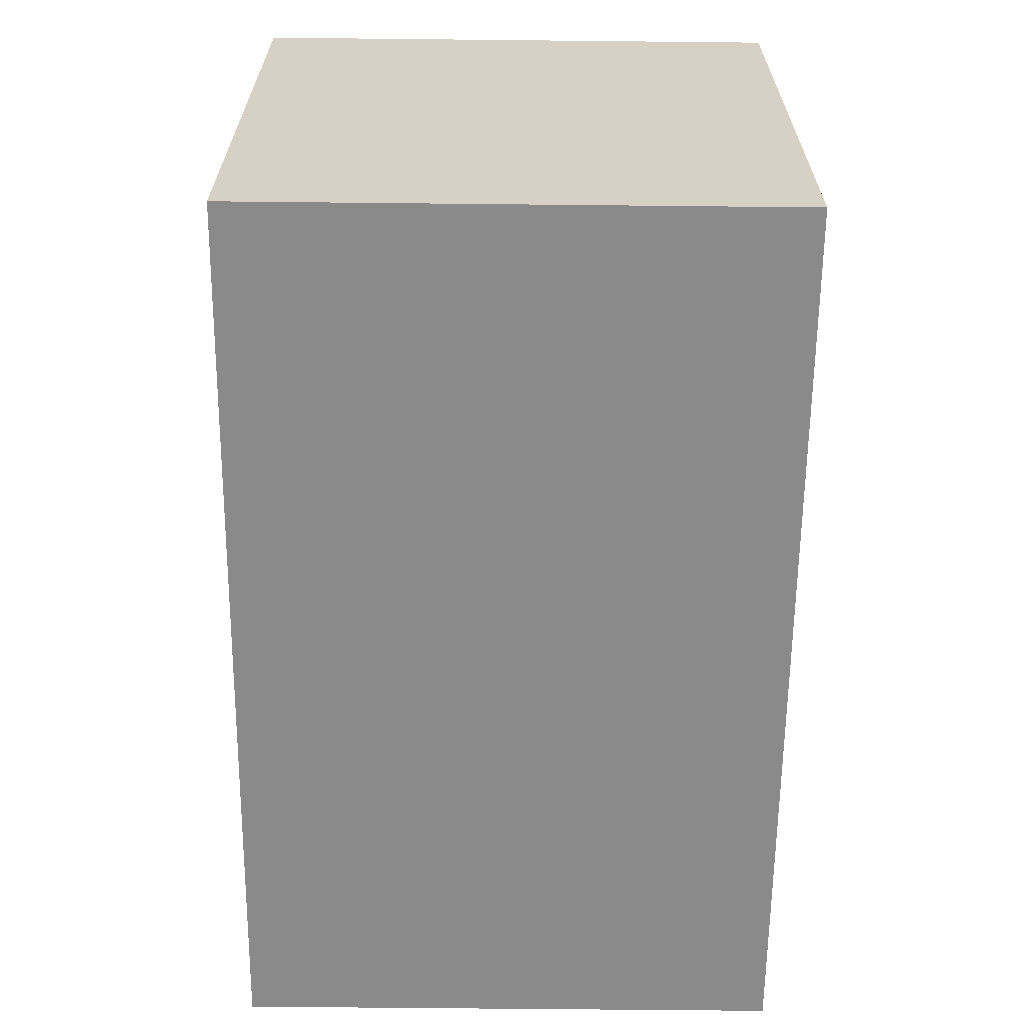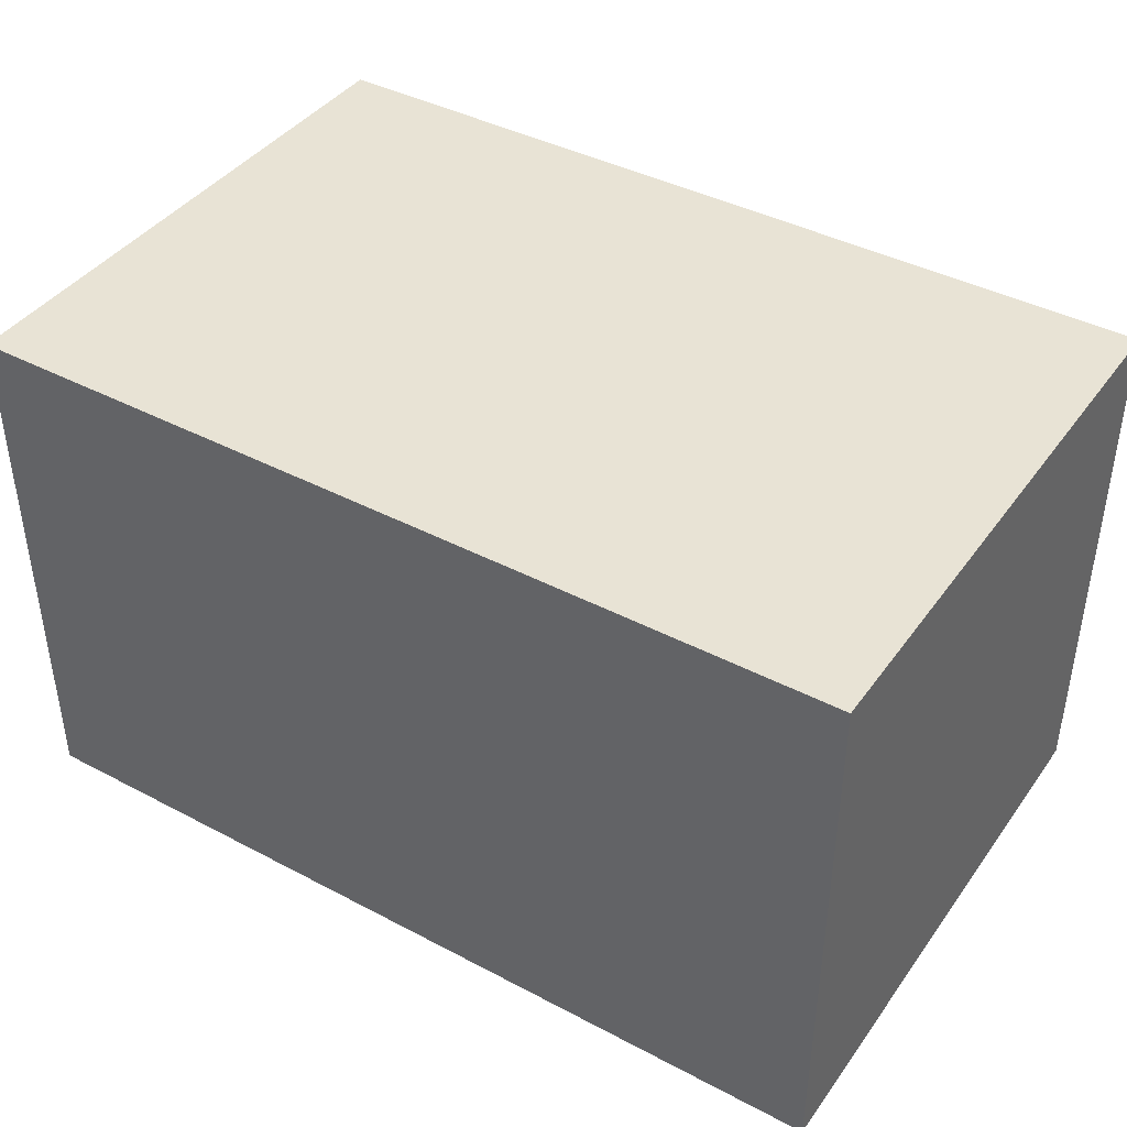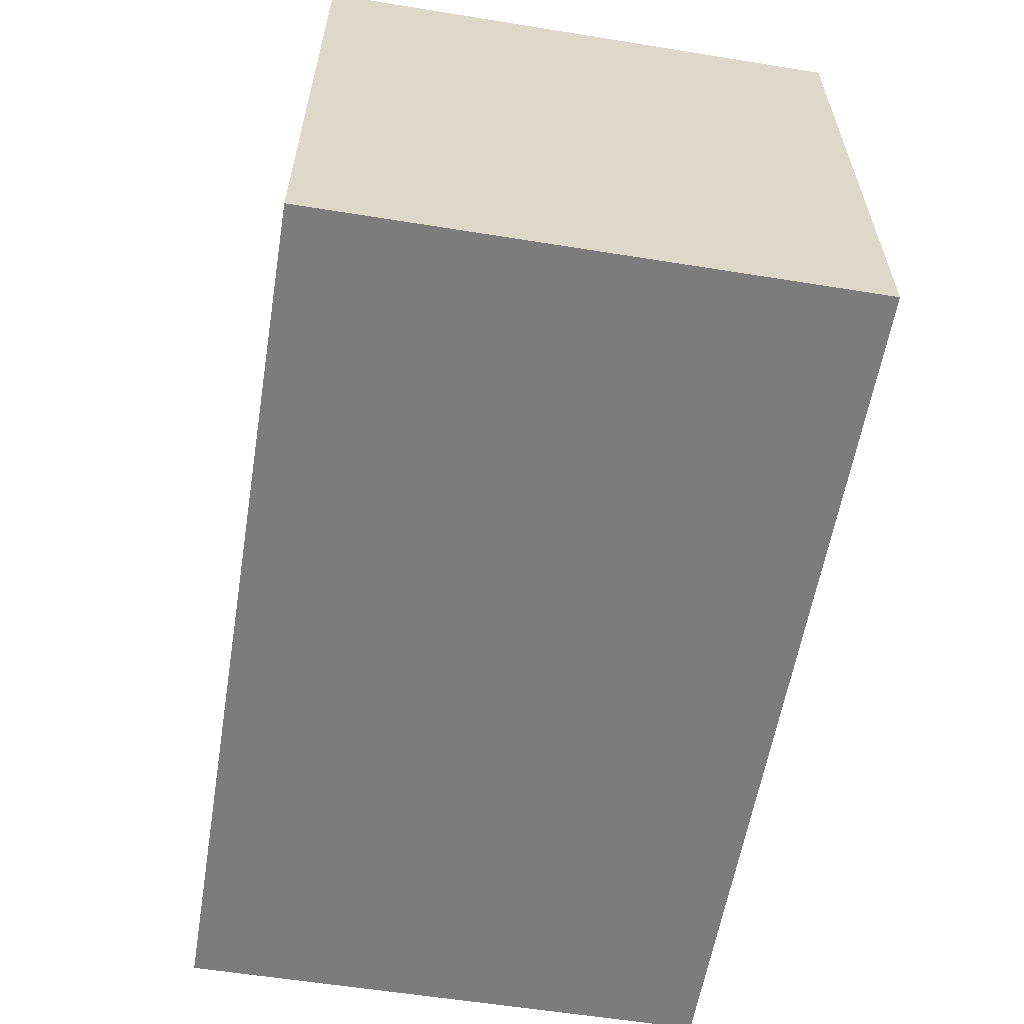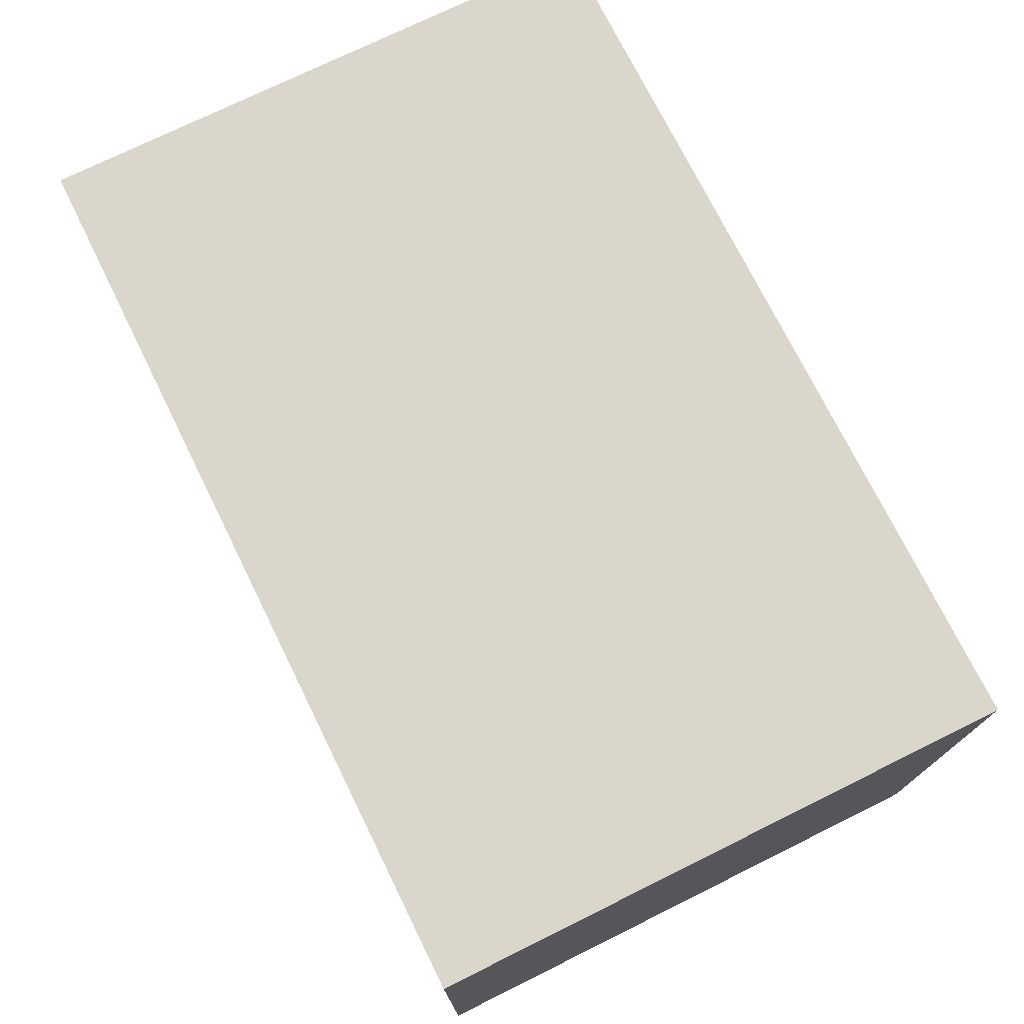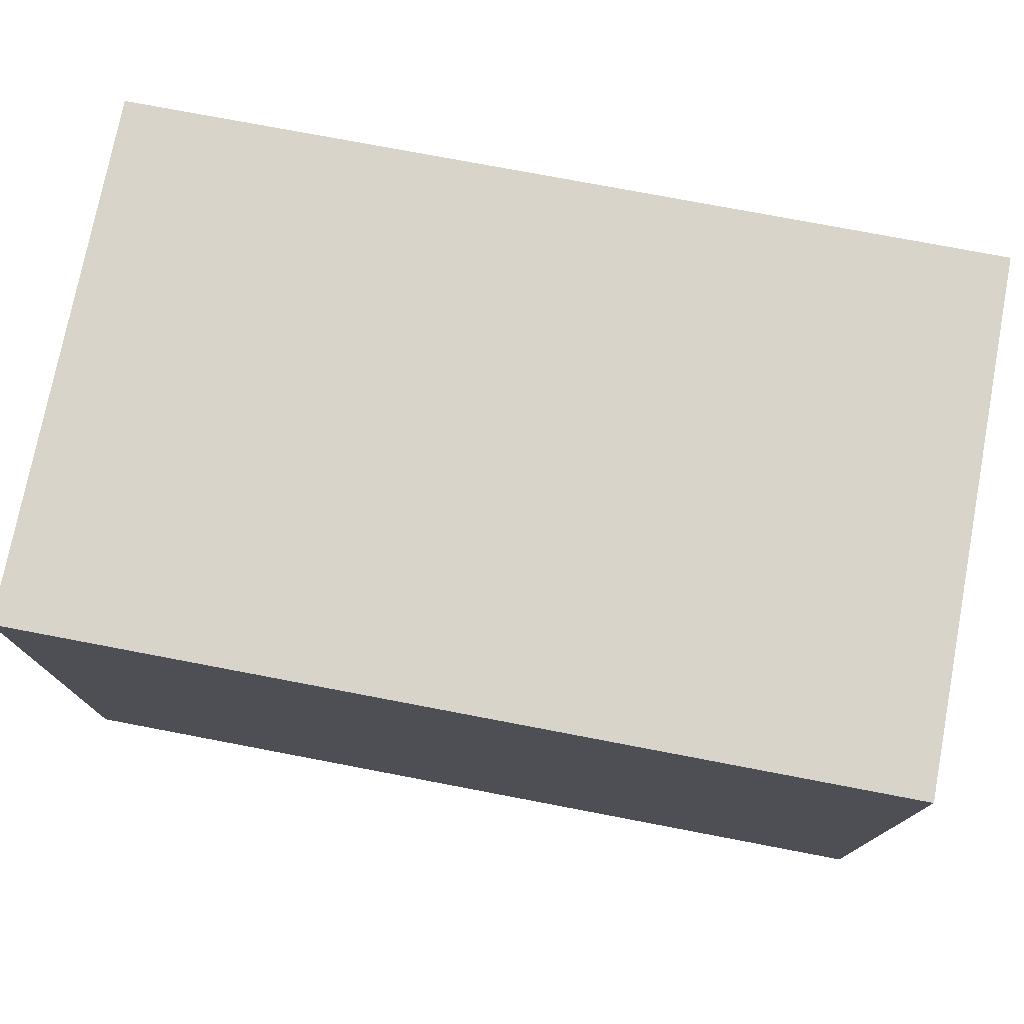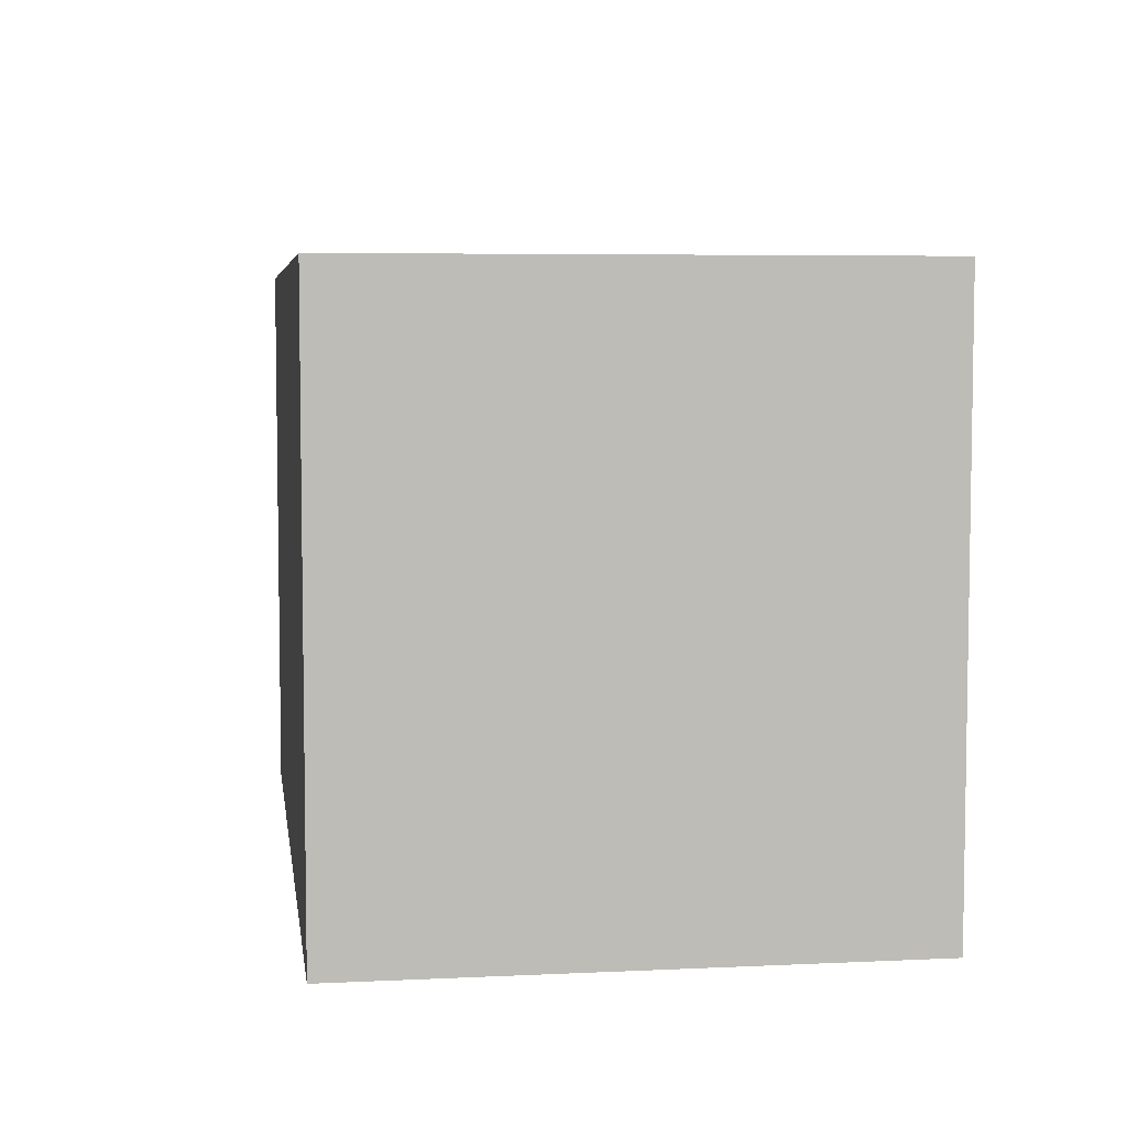
<metadata>
{"format":"obj","ext":"obj","renderer":"f3d","projection":"perspective","resolution":1024,"background":"white","views":[{"elev":-63.4,"azim":89.4,"up":"+Y"},{"elev":41.2,"azim":-147.4,"up":"+Z"},{"elev":-58.8,"azim":80.6,"up":"+Y"},{"elev":74.0,"azim":-116.3,"up":"+Z"},{"elev":75.6,"azim":-169.2,"up":"+Y"},{"elev":5.7,"azim":-98.2,"up":"+Y"}]}
</metadata>
<code>
g Head_bone
v -0.1638 -0.1064 -0.09967
v 0.1638 0.1064 -0.09967
v -0.1638 0.1064 -0.09967
v 0.1638 -0.1064 -0.09967
v -0.1638 -0.1064 0.09967
v 0.1638 0.1064 0.09967
v 0.1638 -0.1064 0.09967
v -0.1638 0.1064 0.09967
v -0.1638 -0.1064 -0.09967
v 0.1638 -0.1064 0.09967
v 0.1638 -0.1064 -0.09967
v -0.1638 -0.1064 0.09967
v 0.1638 -0.1064 -0.09967
v 0.1638 0.1064 0.09967
v 0.1638 0.1064 -0.09967
v 0.1638 -0.1064 0.09967
v 0.1638 0.1064 -0.09967
v -0.1638 0.1064 0.09967
v -0.1638 0.1064 -0.09967
v 0.1638 0.1064 0.09967
v -0.1638 0.1064 -0.09967
v -0.1638 -0.1064 0.09967
v -0.1638 -0.1064 -0.09967
v -0.1638 0.1064 0.09967
g Head_bone_0
f 3 2 1
f 4 1 2
f 7 6 5
f 8 5 6
f 11 10 9
f 12 9 10
f 15 14 13
f 16 13 14
f 19 18 17
f 20 17 18
f 23 22 21
f 24 21 22

</code>
